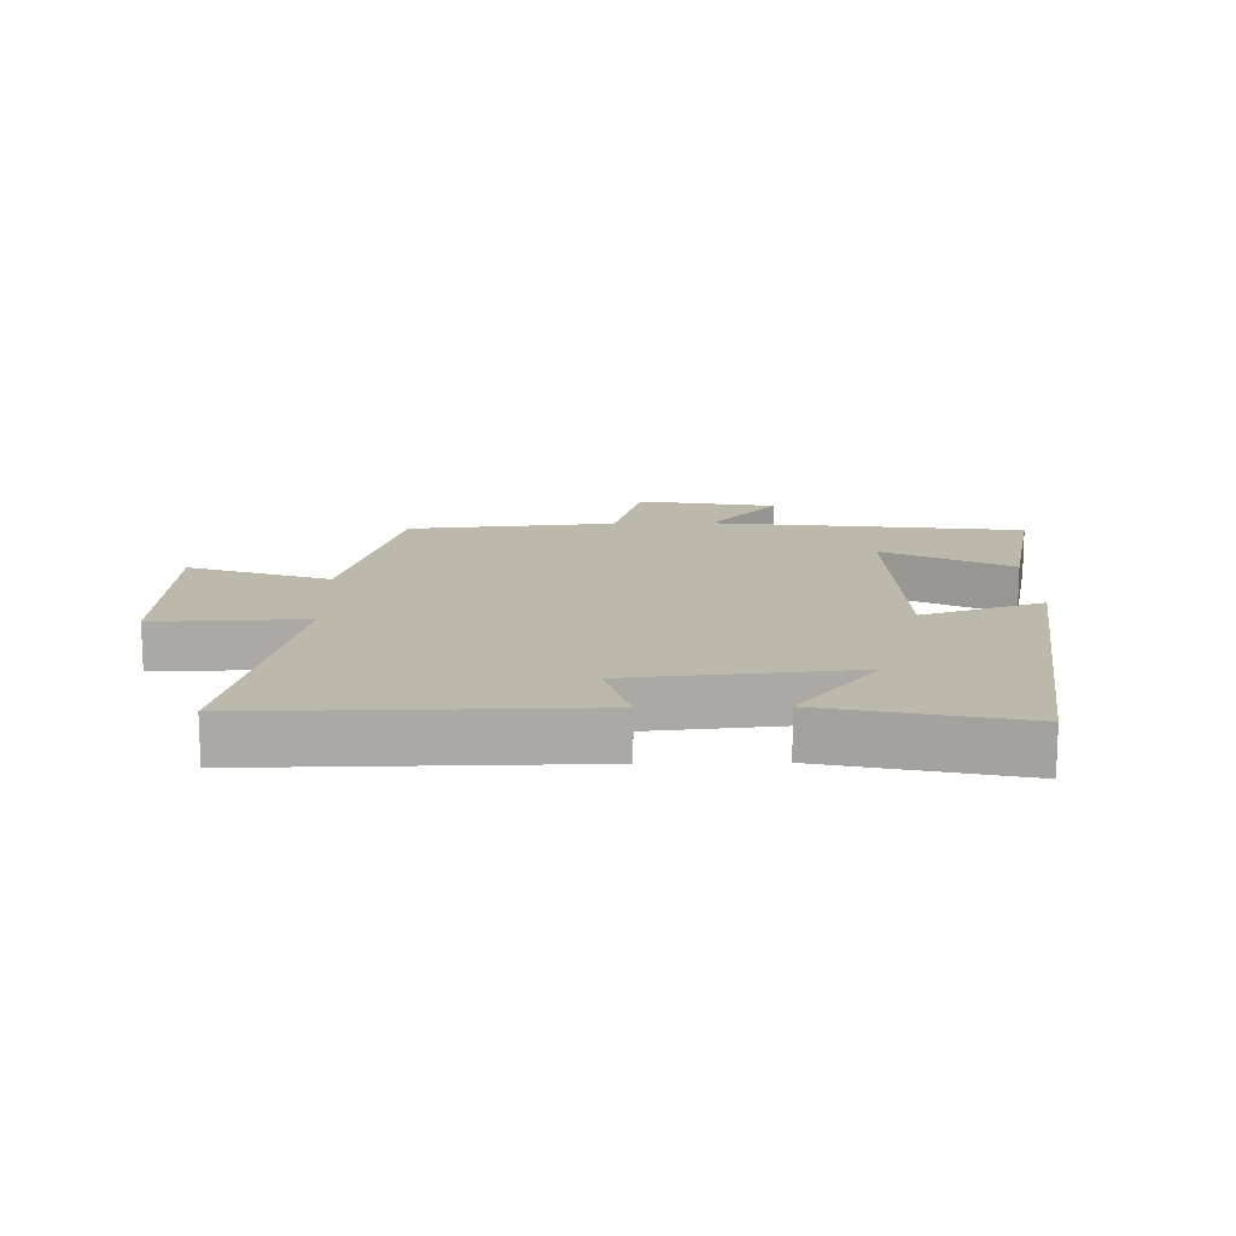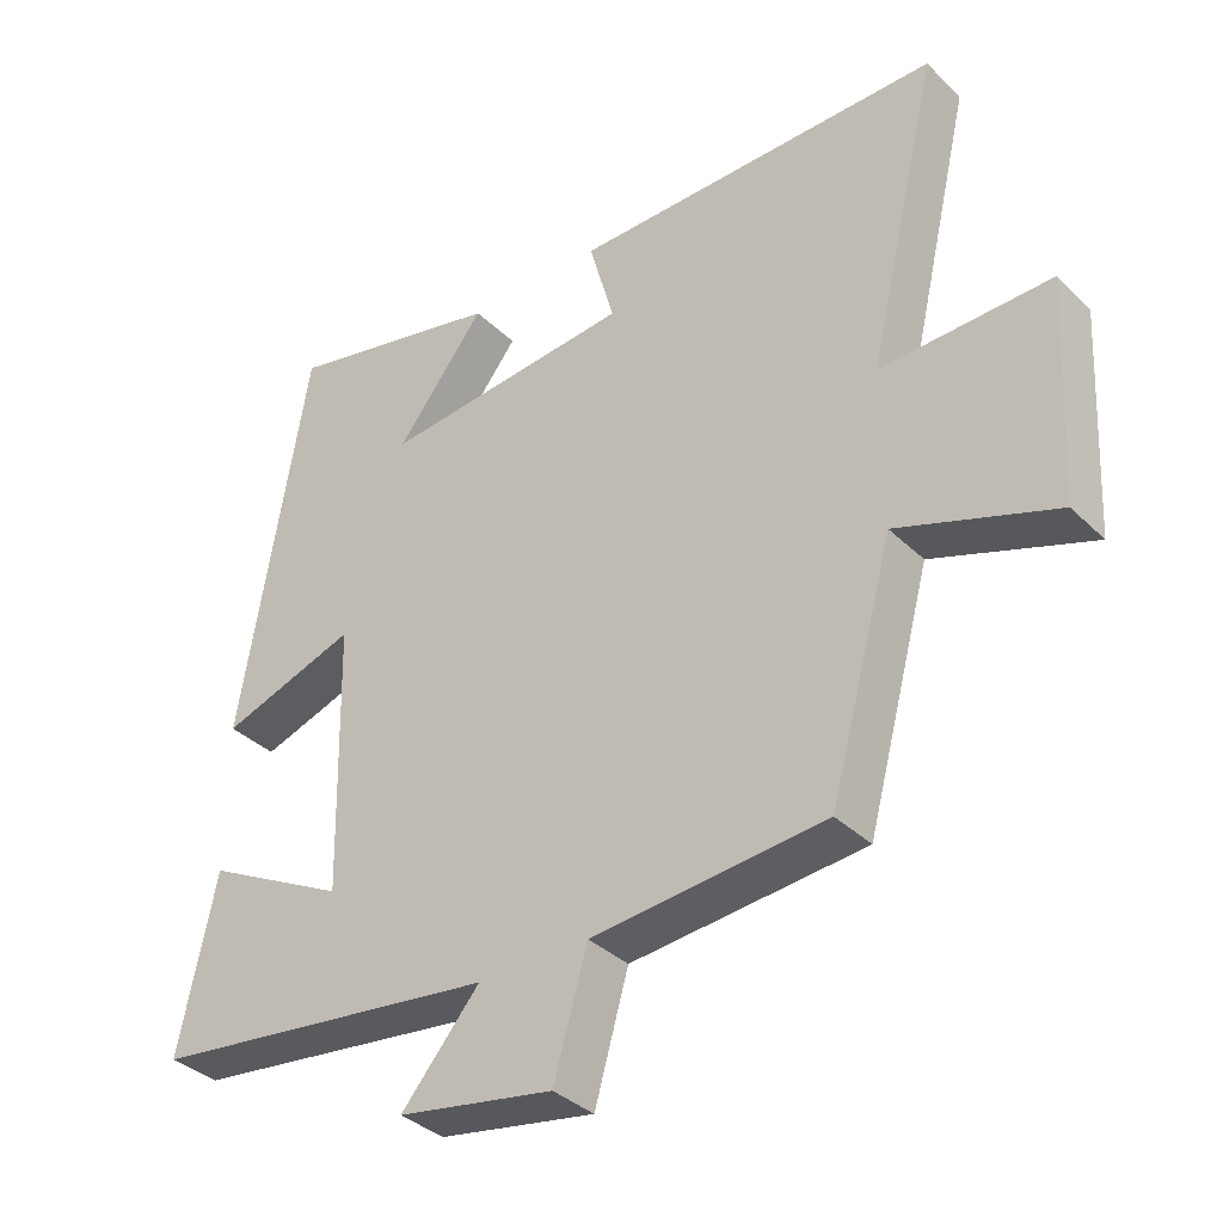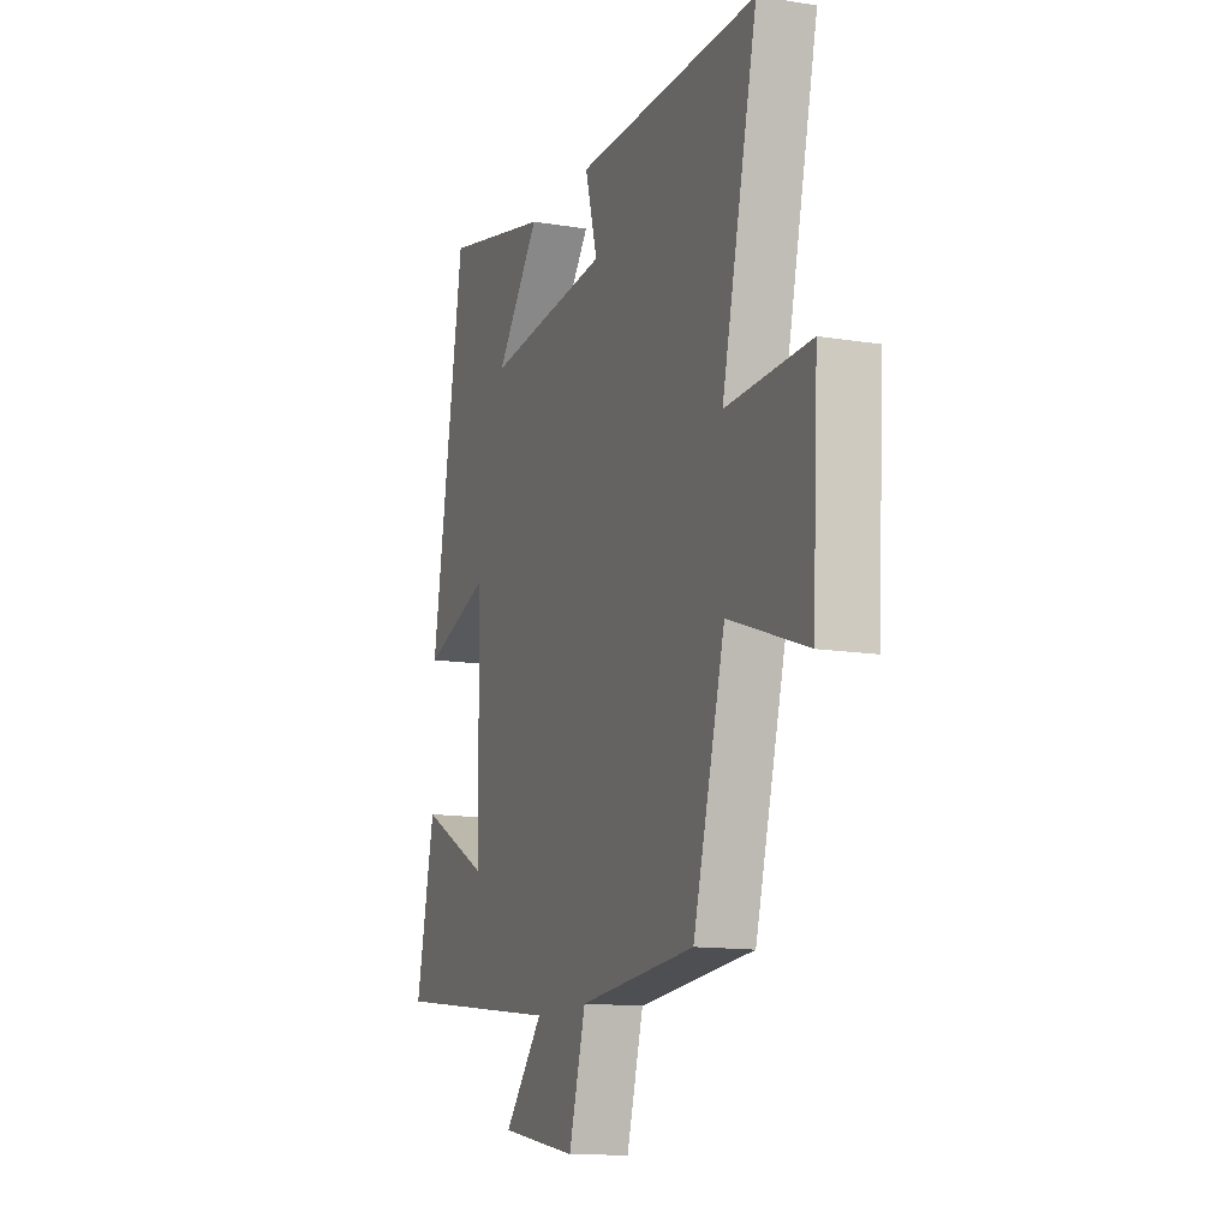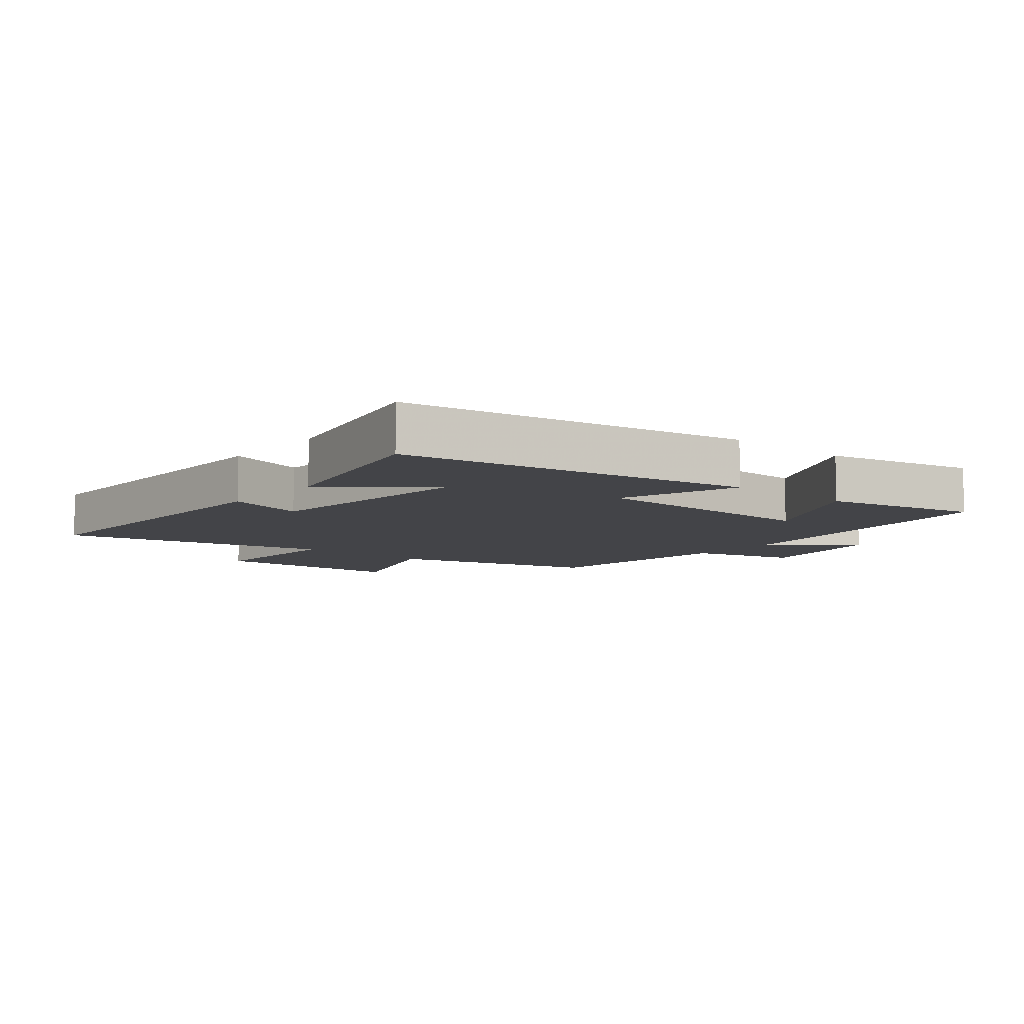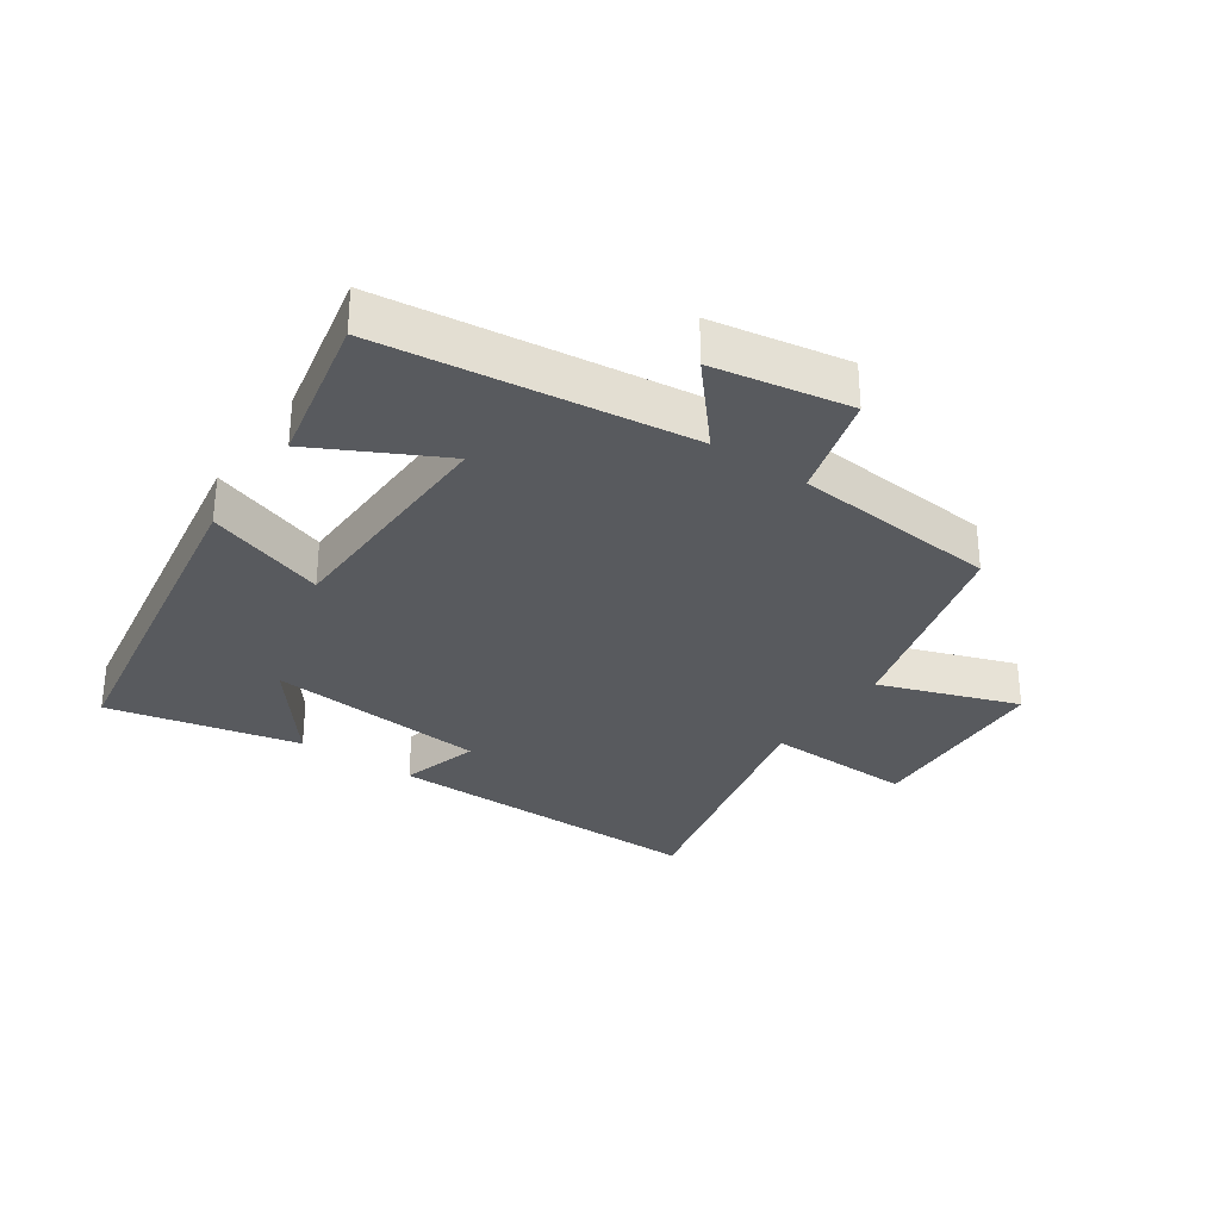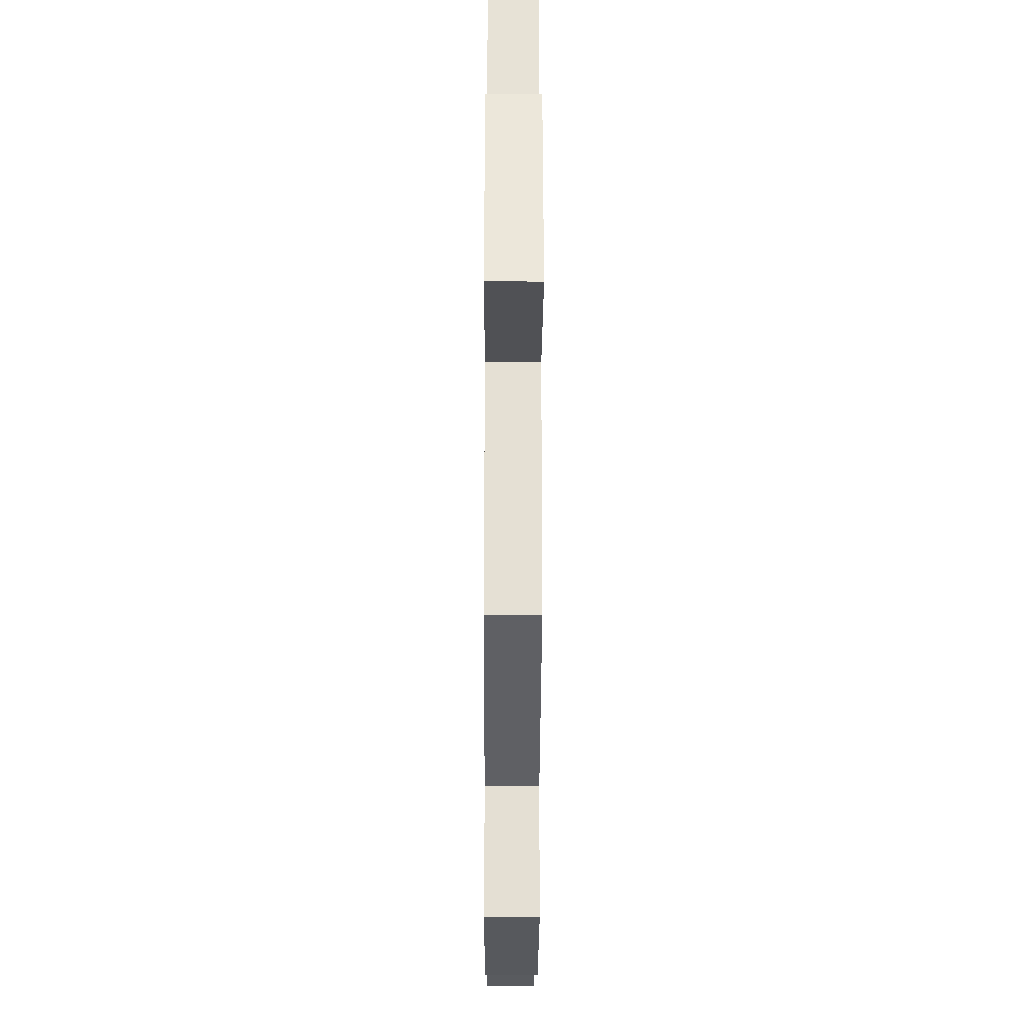
<metadata>
{"format":"obj","ext":"obj","renderer":"f3d","projection":"perspective","resolution":1024,"background":"white","views":[{"elev":14.8,"azim":-1.3,"up":"+Y"},{"elev":-35.8,"azim":-141.3,"up":"+Z"},{"elev":-13.0,"azim":-110.8,"up":"+Z"},{"elev":-8.2,"azim":50.1,"up":"+Y"},{"elev":-31.0,"azim":145.4,"up":"+Y"},{"elev":-39.5,"azim":-90.2,"up":"+Z"}]}
</metadata>
<code>
v 0.407 0.07 0.568
v 0.5 0.07 0.014
v 0.311 0.07 0.078
v 0.303 0.07 -0.298
v 0.5 0.07 -0.196
v 0.552 0.07 -0.439
v 0.067 0.07 -0.5
v 0.176 0.07 -0.627
v -0.04 0.07 -0.665
v -0.087 0.07 -0.5
v -0.411 0.07 -0.471
v -0.5 0.07 -0.143
v -0.719 0.07 -0.22
v -0.735 0.07 0.088
v -0.5 0.07 0.081
v -0.599 0.07 0.504
v -0.086 0.07 0.5
v -0.121 0.07 0.375
v 0.227 0.07 0.343
v 0.104 0.07 0.5
v 0.407 0 0.568
v 0.5 0 0.014
v 0.311 0 0.078
v 0.303 0 -0.298
v 0.5 0 -0.196
v 0.552 0 -0.439
v 0.067 0 -0.5
v 0.176 0 -0.627
v -0.04 0 -0.665
v -0.087 0 -0.5
v -0.411 0 -0.471
v -0.5 0 -0.143
v -0.719 0 -0.22
v -0.735 0 0.088
v -0.5 0 0.081
v -0.599 0 0.504
v -0.086 0 0.5
v -0.121 0 0.375
v 0.227 0 0.343
v 0.104 0 0.5
f 19 20 1 2
f 18 19 2 3
f 15 16 17 18
f 15 18 3 4
f 12 13 14 15
f 12 15 4
f 11 12 4
f 10 11 4
f 7 8 9 10
f 6 7 10
f 5 6 10
f 4 5 10
f 22 21 40 39
f 23 22 39 38
f 38 37 36 35
f 24 23 38 35
f 35 34 33 32
f 24 35 32
f 24 32 31
f 24 31 30
f 30 29 28 27
f 30 27 26
f 30 26 25
f 30 25 24
f 1 21 22 2
f 2 22 23 3
f 3 23 24 4
f 4 24 25 5
f 5 25 26 6
f 6 26 27 7
f 7 27 28 8
f 8 28 29 9
f 9 29 30 10
f 10 30 31 11
f 11 31 32 12
f 12 32 33 13
f 13 33 34 14
f 14 34 35 15
f 15 35 36 16
f 16 36 37 17
f 17 37 38 18
f 18 38 39 19
f 19 39 40 20
f 20 40 21 1

</code>
